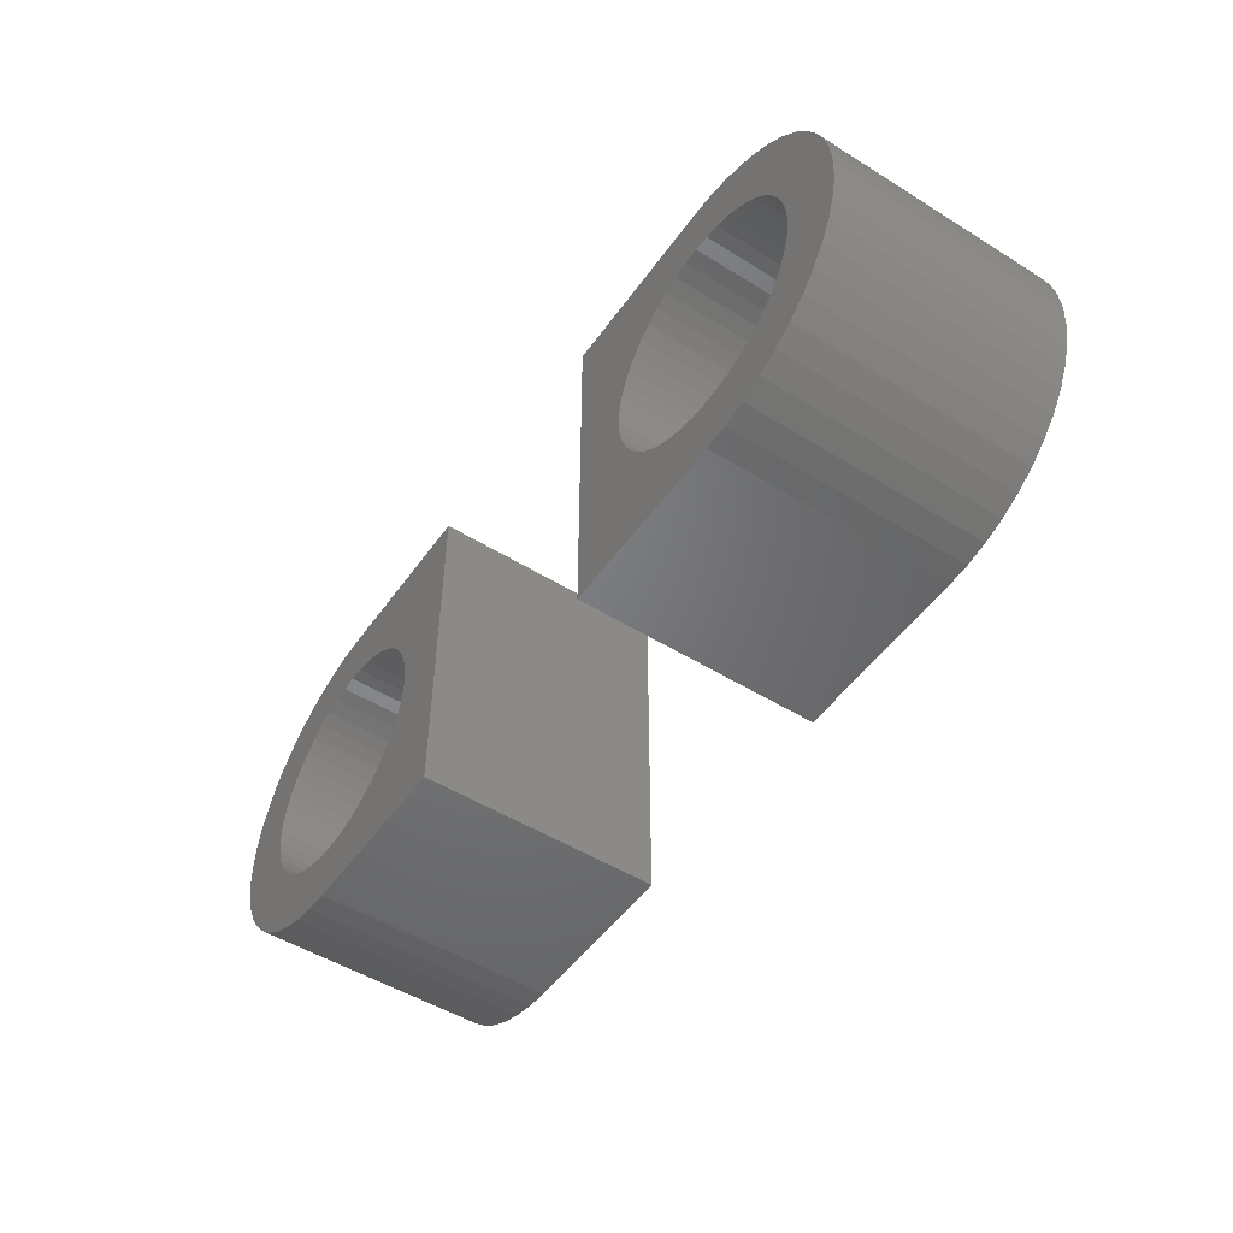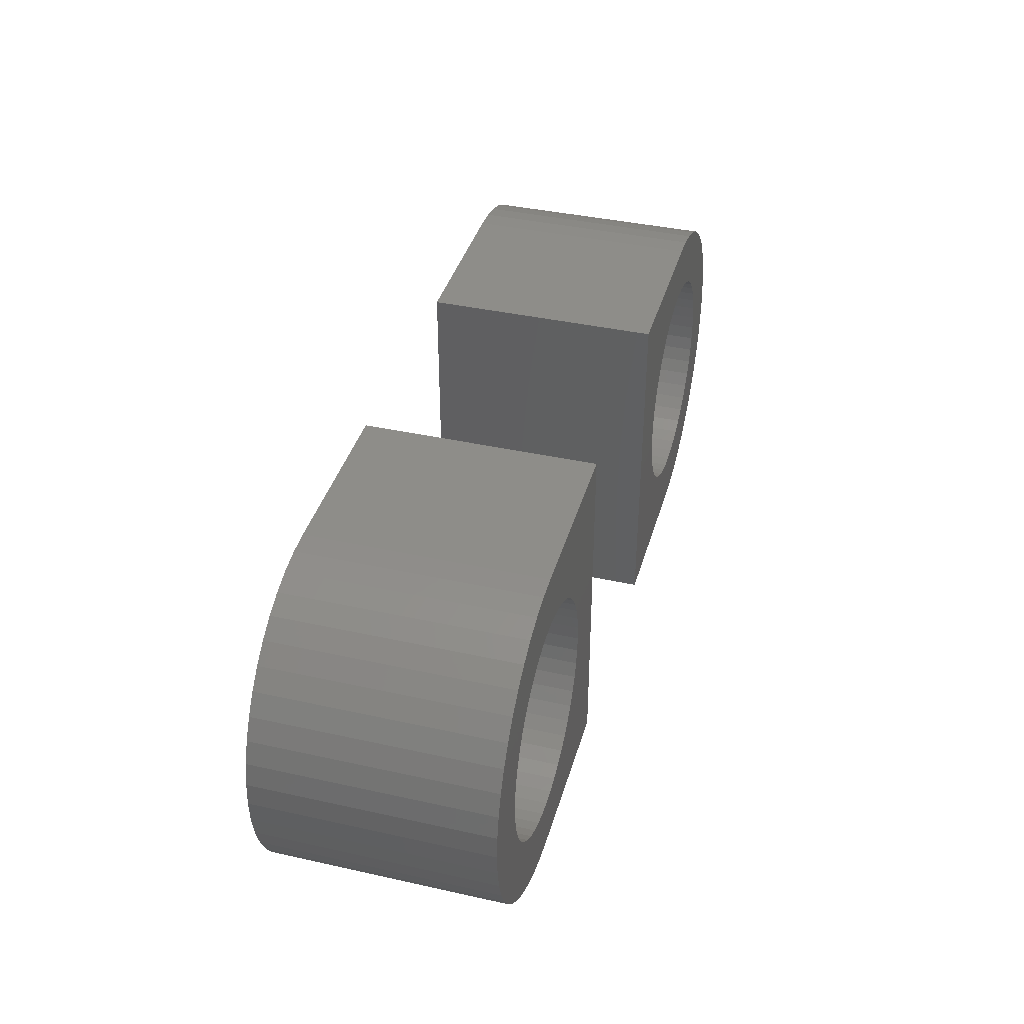
<metadata>
{"format":"stl","ext":"stl","renderer":"f3d","projection":"perspective","resolution":1024,"background":"white","views":[{"elev":-50.5,"azim":-124.2,"up":"+Z"},{"elev":38.9,"azim":105.6,"up":"+Z"}]}
</metadata>
<code>
# stl→obj: 392 verts, 780 faces
v 1.6 3.2 2.4
v 4 3.2 2.4
v 3.687 3.2 2.379
v 3.379 3.2 2.318
v 3.082 3.2 2.217
v 2.8 3.2 2.078
v 2.539 3.2 1.904
v 2.303 3.2 1.697
v 2.096 3.2 1.461
v 1.922 3.2 1.2
v 1.783 3.2 0.9185
v 1.682 3.2 0.6211
v 1.621 3.2 0.3132
v 1.6 3.2 0
v 1.6 3.2 -2.4
v 1.621 3.2 -0.3132
v 1.682 3.2 -0.6211
v 1.783 3.2 -0.9185
v 1.922 3.2 -1.2
v 2.096 3.2 -1.461
v 2.303 3.2 -1.697
v 2.539 3.2 -1.904
v 2.8 3.2 -2.078
v 3.082 3.2 -2.217
v 3.379 3.2 -2.318
v 3.687 3.2 -2.379
v 4 3.2 -2.4
v 1.6 0 2.4
v 3.687 0 2.379
v 4 0 2.4
v 3.379 0 2.318
v 3.082 0 2.217
v 2.8 0 2.078
v 2.539 0 1.904
v 2.303 0 1.697
v 2.096 0 1.461
v 1.922 0 1.2
v 1.783 0 0.9185
v 1.682 0 0.6211
v 1.621 0 0.3132
v 1.6 0 0
v 1.6 0 -2.4
v 1.621 0 -0.3132
v 1.682 0 -0.6211
v 1.783 0 -0.9185
v 1.922 0 -1.2
v 2.096 0 -1.461
v 2.303 0 -1.697
v 2.539 0 -1.904
v 2.8 0 -2.078
v 3.082 0 -2.217
v 3.379 0 -2.318
v 3.687 0 -2.379
v 4 0 -2.4
v 3.791 0 1.586
v 4 3.2 1.6
v 4 0 1.6
v 3.791 3.2 1.586
v 3.586 0 1.545
v 3.586 3.2 1.545
v 3.388 0 1.478
v 3.388 3.2 1.478
v 3.2 0 1.386
v 3.2 3.2 1.386
v 3.026 0 1.269
v 3.026 3.2 1.269
v 2.869 0 1.131
v 2.869 3.2 1.131
v 2.731 0 0.9741
v 2.731 3.2 0.9741
v 2.614 0 0.8
v 2.614 3.2 0.8
v 2.522 0 0.6123
v 2.522 3.2 0.6123
v 2.455 0 0.4141
v 2.455 3.2 0.4141
v 2.414 0 0.2088
v 2.414 3.2 0.2088
v 2.4 0 0
v 2.4 3.2 0
v 2.414 0 -0.2088
v 2.414 3.2 -0.2088
v 2.455 0 -0.4141
v 2.455 3.2 -0.4141
v 2.522 0 -0.6123
v 2.522 3.2 -0.6123
v 2.614 0 -0.8
v 2.614 3.2 -0.8
v 2.731 0 -0.9741
v 2.731 3.2 -0.9741
v 2.869 0 -1.131
v 2.869 3.2 -1.131
v 3.026 0 -1.269
v 3.026 3.2 -1.269
v 3.2 0 -1.386
v 3.2 3.2 -1.386
v 3.388 0 -1.478
v 3.388 3.2 -1.478
v 3.586 0 -1.545
v 3.586 3.2 -1.545
v 3.791 0 -1.586
v 3.791 3.2 -1.586
v 4 0 -1.6
v 4 3.2 -1.6
v 4.209 0 -1.586
v 4.209 3.2 -1.586
v 4.414 0 -1.545
v 4.414 3.2 -1.545
v 4.612 0 -1.478
v 4.612 3.2 -1.478
v 4.8 0 -1.386
v 4.8 3.2 -1.386
v 4.974 0 -1.269
v 4.974 3.2 -1.269
v 5.131 0 -1.131
v 5.131 3.2 -1.131
v 5.269 0 -0.9741
v 5.269 3.2 -0.9741
v 5.386 0 -0.8
v 5.386 3.2 -0.8
v 5.478 0 -0.6123
v 5.478 3.2 -0.6123
v 5.545 0 -0.4141
v 5.545 3.2 -0.4141
v 5.586 0 -0.2088
v 5.586 3.2 -0.2088
v 5.6 0 0
v 5.6 3.2 0
v 5.586 0 0.2088
v 5.586 3.2 0.2088
v 5.545 0 0.4141
v 5.545 3.2 0.4141
v 5.478 0 0.6123
v 5.478 3.2 0.6123
v 5.386 0 0.8
v 5.386 3.2 0.8
v 5.269 0 0.9741
v 5.269 3.2 0.9741
v 5.131 0 1.131
v 5.131 3.2 1.131
v 4.974 0 1.269
v 4.974 3.2 1.269
v 4.8 0 1.386
v 4.8 3.2 1.386
v 4.612 0 1.478
v 4.612 3.2 1.478
v 4.414 0 1.545
v 4.414 3.2 1.545
v 4.209 0 1.586
v 4.209 3.2 1.586
v 4.313 0 -2.379
v 4.621 0 -2.318
v 4.918 0 -2.217
v 5.2 0 -2.078
v 5.461 0 -1.904
v 5.697 0 -1.697
v 5.904 0 -1.461
v 6.078 0 -1.2
v 6.217 0 -0.9185
v 6.318 0 -0.6211
v 6.379 0 -0.3132
v 6.4 0 0
v 6.379 0 0.3132
v 6.318 0 0.6211
v 6.217 0 0.9185
v 6.078 0 1.2
v 5.904 0 1.461
v 5.697 0 1.697
v 5.461 0 1.904
v 5.2 0 2.078
v 4.918 0 2.217
v 4.621 0 2.318
v 4.313 0 2.379
v 4.313 3.2 2.379
v 4.621 3.2 2.318
v 4.918 3.2 2.217
v 5.2 3.2 2.078
v 5.461 3.2 1.904
v 5.697 3.2 1.697
v 5.904 3.2 1.461
v 6.078 3.2 1.2
v 6.217 3.2 0.9185
v 6.318 3.2 0.6211
v 6.379 3.2 0.3132
v 6.4 3.2 0
v 6.379 3.2 -0.3132
v 6.318 3.2 -0.6211
v 6.217 3.2 -0.9185
v 6.078 3.2 -1.2
v 5.904 3.2 -1.461
v 5.697 3.2 -1.697
v 5.461 3.2 -1.904
v 5.2 3.2 -2.078
v 4.918 3.2 -2.217
v 4.621 3.2 -2.318
v 4.313 3.2 -2.379
v -1.6 3.2 -2.4
v -4 3.2 -2.4
v -3.687 3.2 -2.379
v -3.379 3.2 -2.318
v -3.082 3.2 -2.217
v -2.8 3.2 -2.078
v -2.539 3.2 -1.904
v -2.303 3.2 -1.697
v -2.096 3.2 -1.461
v -1.922 3.2 -1.2
v -1.783 3.2 -0.9185
v -1.682 3.2 -0.6211
v -1.621 3.2 -0.3132
v -1.6 3.2 0
v -1.6 3.2 2.4
v -1.621 3.2 0.3132
v -1.682 3.2 0.6211
v -1.783 3.2 0.9185
v -1.922 3.2 1.2
v -2.096 3.2 1.461
v -2.303 3.2 1.697
v -2.539 3.2 1.904
v -2.8 3.2 2.078
v -3.082 3.2 2.217
v -3.379 3.2 2.318
v -3.687 3.2 2.379
v -4 3.2 2.4
v -1.6 0 -2.4
v -3.687 0 -2.379
v -4 0 -2.4
v -3.379 0 -2.318
v -3.082 0 -2.217
v -2.8 0 -2.078
v -2.539 0 -1.904
v -2.303 0 -1.697
v -2.096 0 -1.461
v -1.922 0 -1.2
v -1.783 0 -0.9185
v -1.682 0 -0.6211
v -1.621 0 -0.3132
v -1.6 0 0
v -1.6 0 2.4
v -1.621 0 0.3132
v -1.682 0 0.6211
v -1.783 0 0.9185
v -1.922 0 1.2
v -2.096 0 1.461
v -2.303 0 1.697
v -2.539 0 1.904
v -2.8 0 2.078
v -3.082 0 2.217
v -3.379 0 2.318
v -3.687 0 2.379
v -4 0 2.4
v -3.791 0 -1.586
v -4 3.2 -1.6
v -4 0 -1.6
v -3.791 3.2 -1.586
v -3.586 0 -1.545
v -3.586 3.2 -1.545
v -3.388 0 -1.478
v -3.388 3.2 -1.478
v -3.2 0 -1.386
v -3.2 3.2 -1.386
v -3.026 0 -1.269
v -3.026 3.2 -1.269
v -2.869 0 -1.131
v -2.869 3.2 -1.131
v -2.731 0 -0.9741
v -2.731 3.2 -0.9741
v -2.614 0 -0.8
v -2.614 3.2 -0.8
v -2.522 0 -0.6123
v -2.522 3.2 -0.6123
v -2.455 0 -0.4141
v -2.455 3.2 -0.4141
v -2.414 0 -0.2088
v -2.414 3.2 -0.2088
v -2.4 0 0
v -2.4 3.2 0
v -2.414 0 0.2088
v -2.414 3.2 0.2088
v -2.455 0 0.4141
v -2.455 3.2 0.4141
v -2.522 0 0.6123
v -2.522 3.2 0.6123
v -2.614 0 0.8
v -2.614 3.2 0.8
v -2.731 0 0.9741
v -2.731 3.2 0.9741
v -2.869 0 1.131
v -2.869 3.2 1.131
v -3.026 0 1.269
v -3.026 3.2 1.269
v -3.2 0 1.386
v -3.2 3.2 1.386
v -3.388 0 1.478
v -3.388 3.2 1.478
v -3.586 0 1.545
v -3.586 3.2 1.545
v -3.791 0 1.586
v -3.791 3.2 1.586
v -4 0 1.6
v -4 3.2 1.6
v -4.209 0 1.586
v -4.209 3.2 1.586
v -4.414 0 1.545
v -4.414 3.2 1.545
v -4.612 0 1.478
v -4.612 3.2 1.478
v -4.8 0 1.386
v -4.8 3.2 1.386
v -4.974 0 1.269
v -4.974 3.2 1.269
v -5.131 0 1.131
v -5.131 3.2 1.131
v -5.269 0 0.9741
v -5.269 3.2 0.9741
v -5.386 0 0.8
v -5.386 3.2 0.8
v -5.478 0 0.6123
v -5.478 3.2 0.6123
v -5.545 0 0.4141
v -5.545 3.2 0.4141
v -5.586 0 0.2088
v -5.586 3.2 0.2088
v -5.6 0 0
v -5.6 3.2 0
v -5.586 0 -0.2088
v -5.586 3.2 -0.2088
v -5.545 0 -0.4141
v -5.545 3.2 -0.4141
v -5.478 0 -0.6123
v -5.478 3.2 -0.6123
v -5.386 0 -0.8
v -5.386 3.2 -0.8
v -5.269 0 -0.9741
v -5.269 3.2 -0.9741
v -5.131 0 -1.131
v -5.131 3.2 -1.131
v -4.974 0 -1.269
v -4.974 3.2 -1.269
v -4.8 0 -1.386
v -4.8 3.2 -1.386
v -4.612 0 -1.478
v -4.612 3.2 -1.478
v -4.414 0 -1.545
v -4.414 3.2 -1.545
v -4.209 0 -1.586
v -4.209 3.2 -1.586
v -4.313 0 2.379
v -4.621 0 2.318
v -4.918 0 2.217
v -5.2 0 2.078
v -5.461 0 1.904
v -5.697 0 1.697
v -5.904 0 1.461
v -6.078 0 1.2
v -6.217 0 0.9185
v -6.318 0 0.6211
v -6.379 0 0.3132
v -6.4 0 0
v -6.379 0 -0.3132
v -6.318 0 -0.6211
v -6.217 0 -0.9185
v -6.078 0 -1.2
v -5.904 0 -1.461
v -5.697 0 -1.697
v -5.461 0 -1.904
v -5.2 0 -2.078
v -4.918 0 -2.217
v -4.621 0 -2.318
v -4.313 0 -2.379
v -4.313 3.2 -2.379
v -4.621 3.2 -2.318
v -4.918 3.2 -2.217
v -5.2 3.2 -2.078
v -5.461 3.2 -1.904
v -5.697 3.2 -1.697
v -5.904 3.2 -1.461
v -6.078 3.2 -1.2
v -6.217 3.2 -0.9185
v -6.318 3.2 -0.6211
v -6.379 3.2 -0.3132
v -6.4 3.2 0
v -6.379 3.2 0.3132
v -6.318 3.2 0.6211
v -6.217 3.2 0.9185
v -6.078 3.2 1.2
v -5.904 3.2 1.461
v -5.697 3.2 1.697
v -5.461 3.2 1.904
v -5.2 3.2 2.078
v -4.918 3.2 2.217
v -4.621 3.2 2.318
v -4.313 3.2 2.379
f 1 2 3
f 1 3 4
f 1 4 5
f 1 5 6
f 1 6 7
f 1 7 8
f 1 8 9
f 1 9 10
f 1 10 11
f 1 11 12
f 1 12 13
f 1 13 14
f 15 14 16
f 15 16 17
f 15 17 18
f 15 18 19
f 15 19 20
f 15 20 21
f 15 21 22
f 15 22 23
f 15 23 24
f 15 24 25
f 15 25 26
f 15 26 27
f 28 29 30
f 28 31 29
f 28 32 31
f 28 33 32
f 28 34 33
f 28 35 34
f 28 36 35
f 28 37 36
f 28 38 37
f 28 39 38
f 28 40 39
f 28 41 40
f 42 43 41
f 42 44 43
f 42 45 44
f 42 46 45
f 42 47 46
f 42 48 47
f 42 49 48
f 42 50 49
f 42 51 50
f 42 52 51
f 42 53 52
f 42 54 53
f 55 56 57
f 56 55 58
f 59 58 55
f 58 59 60
f 61 60 59
f 60 61 62
f 63 62 61
f 62 63 64
f 65 64 63
f 64 65 66
f 67 66 65
f 66 67 68
f 69 68 67
f 68 69 70
f 71 70 69
f 70 71 72
f 73 72 71
f 72 73 74
f 75 74 73
f 74 75 76
f 77 76 75
f 76 77 78
f 79 78 77
f 78 79 80
f 81 80 79
f 80 81 82
f 83 82 81
f 82 83 84
f 85 84 83
f 84 85 86
f 87 86 85
f 86 87 88
f 89 88 87
f 88 89 90
f 91 90 89
f 90 91 92
f 93 92 91
f 92 93 94
f 95 94 93
f 94 95 96
f 97 96 95
f 96 97 98
f 99 98 97
f 98 99 100
f 101 100 99
f 100 101 102
f 103 102 101
f 102 103 104
f 105 104 103
f 104 105 106
f 107 106 105
f 106 107 108
f 109 108 107
f 108 109 110
f 111 110 109
f 110 111 112
f 113 112 111
f 112 113 114
f 115 114 113
f 114 115 116
f 117 116 115
f 116 117 118
f 119 118 117
f 118 119 120
f 121 120 119
f 120 121 122
f 123 122 121
f 122 123 124
f 125 124 123
f 124 125 126
f 127 126 125
f 126 127 128
f 129 128 127
f 128 129 130
f 131 130 129
f 130 131 132
f 133 132 131
f 132 133 134
f 135 134 133
f 134 135 136
f 137 136 135
f 136 137 138
f 139 138 137
f 138 139 140
f 141 140 139
f 140 141 142
f 143 142 141
f 142 143 144
f 145 144 143
f 144 145 146
f 147 146 145
f 146 147 148
f 149 148 147
f 148 149 150
f 57 150 149
f 150 57 56
f 54 151 105
f 105 103 54
f 151 152 107
f 107 105 151
f 152 153 109
f 109 107 152
f 153 154 111
f 111 109 153
f 154 155 113
f 113 111 154
f 155 156 115
f 115 113 155
f 156 157 117
f 117 115 156
f 157 158 119
f 119 117 157
f 158 159 121
f 121 119 158
f 159 160 123
f 123 121 159
f 160 161 125
f 125 123 160
f 161 162 127
f 127 125 161
f 162 163 129
f 129 127 162
f 163 164 131
f 131 129 163
f 164 165 133
f 133 131 164
f 165 166 135
f 135 133 165
f 166 167 137
f 137 135 166
f 167 168 139
f 139 137 167
f 168 169 141
f 141 139 168
f 169 170 143
f 143 141 169
f 170 171 145
f 145 143 170
f 171 172 147
f 147 145 171
f 172 173 149
f 149 147 172
f 173 30 57
f 57 149 173
f 30 29 55
f 55 57 30
f 29 31 59
f 59 55 29
f 31 32 61
f 61 59 31
f 32 33 63
f 63 61 32
f 33 34 65
f 65 63 33
f 34 35 67
f 67 65 34
f 35 36 69
f 69 67 35
f 36 37 71
f 71 69 36
f 37 38 73
f 73 71 37
f 38 39 75
f 75 73 38
f 39 40 77
f 77 75 39
f 40 41 79
f 79 77 40
f 41 43 81
f 81 79 41
f 43 44 83
f 83 81 43
f 44 45 85
f 85 83 44
f 45 46 87
f 87 85 45
f 46 47 89
f 89 87 46
f 47 48 91
f 91 89 47
f 48 49 93
f 93 91 48
f 49 50 95
f 95 93 49
f 50 51 97
f 97 95 50
f 51 52 99
f 99 97 51
f 52 53 101
f 101 99 52
f 53 54 103
f 103 101 53
f 27 26 102
f 102 104 27
f 26 25 100
f 100 102 26
f 25 24 98
f 98 100 25
f 24 23 96
f 96 98 24
f 23 22 94
f 94 96 23
f 22 21 92
f 92 94 22
f 21 20 90
f 90 92 21
f 20 19 88
f 88 90 20
f 19 18 86
f 86 88 19
f 18 17 84
f 84 86 18
f 17 16 82
f 82 84 17
f 16 14 80
f 80 82 16
f 14 13 78
f 78 80 14
f 13 12 76
f 76 78 13
f 12 11 74
f 74 76 12
f 11 10 72
f 72 74 11
f 10 9 70
f 70 72 10
f 9 8 68
f 68 70 9
f 8 7 66
f 66 68 8
f 7 6 64
f 64 66 7
f 6 5 62
f 62 64 6
f 5 4 60
f 60 62 5
f 4 3 58
f 58 60 4
f 3 2 56
f 56 58 3
f 2 174 150
f 150 56 2
f 174 175 148
f 148 150 174
f 175 176 146
f 146 148 175
f 176 177 144
f 144 146 176
f 177 178 142
f 142 144 177
f 178 179 140
f 140 142 178
f 179 180 138
f 138 140 179
f 180 181 136
f 136 138 180
f 181 182 134
f 134 136 181
f 182 183 132
f 132 134 182
f 183 184 130
f 130 132 183
f 184 185 128
f 128 130 184
f 185 186 126
f 126 128 185
f 186 187 124
f 124 126 186
f 187 188 122
f 122 124 187
f 188 189 120
f 120 122 188
f 189 190 118
f 118 120 189
f 190 191 116
f 116 118 190
f 191 192 114
f 114 116 191
f 192 193 112
f 112 114 192
f 193 194 110
f 110 112 193
f 194 195 108
f 108 110 194
f 195 196 106
f 106 108 195
f 196 27 104
f 104 106 196
f 42 28 1
f 1 15 42
f 28 30 2
f 2 1 28
f 15 27 54
f 54 42 15
f 151 54 27
f 27 196 151
f 152 151 196
f 196 195 152
f 153 152 195
f 195 194 153
f 154 153 194
f 194 193 154
f 155 154 193
f 193 192 155
f 156 155 192
f 192 191 156
f 157 156 191
f 191 190 157
f 158 157 190
f 190 189 158
f 159 158 189
f 189 188 159
f 160 159 188
f 188 187 160
f 161 160 187
f 187 186 161
f 162 161 186
f 186 185 162
f 163 162 185
f 185 184 163
f 164 163 184
f 184 183 164
f 165 164 183
f 183 182 165
f 166 165 182
f 182 181 166
f 167 166 181
f 181 180 167
f 168 167 180
f 180 179 168
f 169 168 179
f 179 178 169
f 170 169 178
f 178 177 170
f 171 170 177
f 177 176 171
f 172 171 176
f 176 175 172
f 173 172 175
f 175 174 173
f 30 173 174
f 174 2 30
f 197 198 199
f 197 199 200
f 197 200 201
f 197 201 202
f 197 202 203
f 197 203 204
f 197 204 205
f 197 205 206
f 197 206 207
f 197 207 208
f 197 208 209
f 197 209 210
f 211 210 212
f 211 212 213
f 211 213 214
f 211 214 215
f 211 215 216
f 211 216 217
f 211 217 218
f 211 218 219
f 211 219 220
f 211 220 221
f 211 221 222
f 211 222 223
f 224 225 226
f 224 227 225
f 224 228 227
f 224 229 228
f 224 230 229
f 224 231 230
f 224 232 231
f 224 233 232
f 224 234 233
f 224 235 234
f 224 236 235
f 224 237 236
f 238 239 237
f 238 240 239
f 238 241 240
f 238 242 241
f 238 243 242
f 238 244 243
f 238 245 244
f 238 246 245
f 238 247 246
f 238 248 247
f 238 249 248
f 238 250 249
f 251 252 253
f 252 251 254
f 255 254 251
f 254 255 256
f 257 256 255
f 256 257 258
f 259 258 257
f 258 259 260
f 261 260 259
f 260 261 262
f 263 262 261
f 262 263 264
f 265 264 263
f 264 265 266
f 267 266 265
f 266 267 268
f 269 268 267
f 268 269 270
f 271 270 269
f 270 271 272
f 273 272 271
f 272 273 274
f 275 274 273
f 274 275 276
f 277 276 275
f 276 277 278
f 279 278 277
f 278 279 280
f 281 280 279
f 280 281 282
f 283 282 281
f 282 283 284
f 285 284 283
f 284 285 286
f 287 286 285
f 286 287 288
f 289 288 287
f 288 289 290
f 291 290 289
f 290 291 292
f 293 292 291
f 292 293 294
f 295 294 293
f 294 295 296
f 297 296 295
f 296 297 298
f 299 298 297
f 298 299 300
f 301 300 299
f 300 301 302
f 303 302 301
f 302 303 304
f 305 304 303
f 304 305 306
f 307 306 305
f 306 307 308
f 309 308 307
f 308 309 310
f 311 310 309
f 310 311 312
f 313 312 311
f 312 313 314
f 315 314 313
f 314 315 316
f 317 316 315
f 316 317 318
f 319 318 317
f 318 319 320
f 321 320 319
f 320 321 322
f 323 322 321
f 322 323 324
f 325 324 323
f 324 325 326
f 327 326 325
f 326 327 328
f 329 328 327
f 328 329 330
f 331 330 329
f 330 331 332
f 333 332 331
f 332 333 334
f 335 334 333
f 334 335 336
f 337 336 335
f 336 337 338
f 339 338 337
f 338 339 340
f 341 340 339
f 340 341 342
f 343 342 341
f 342 343 344
f 345 344 343
f 344 345 346
f 253 346 345
f 346 253 252
f 250 347 301
f 301 299 250
f 347 348 303
f 303 301 347
f 348 349 305
f 305 303 348
f 349 350 307
f 307 305 349
f 350 351 309
f 309 307 350
f 351 352 311
f 311 309 351
f 352 353 313
f 313 311 352
f 353 354 315
f 315 313 353
f 354 355 317
f 317 315 354
f 355 356 319
f 319 317 355
f 356 357 321
f 321 319 356
f 357 358 323
f 323 321 357
f 358 359 325
f 325 323 358
f 359 360 327
f 327 325 359
f 360 361 329
f 329 327 360
f 361 362 331
f 331 329 361
f 362 363 333
f 333 331 362
f 363 364 335
f 335 333 363
f 364 365 337
f 337 335 364
f 365 366 339
f 339 337 365
f 366 367 341
f 341 339 366
f 367 368 343
f 343 341 367
f 368 369 345
f 345 343 368
f 369 226 253
f 253 345 369
f 226 225 251
f 251 253 226
f 225 227 255
f 255 251 225
f 227 228 257
f 257 255 227
f 228 229 259
f 259 257 228
f 229 230 261
f 261 259 229
f 230 231 263
f 263 261 230
f 231 232 265
f 265 263 231
f 232 233 267
f 267 265 232
f 233 234 269
f 269 267 233
f 234 235 271
f 271 269 234
f 235 236 273
f 273 271 235
f 236 237 275
f 275 273 236
f 237 239 277
f 277 275 237
f 239 240 279
f 279 277 239
f 240 241 281
f 281 279 240
f 241 242 283
f 283 281 241
f 242 243 285
f 285 283 242
f 243 244 287
f 287 285 243
f 244 245 289
f 289 287 244
f 245 246 291
f 291 289 245
f 246 247 293
f 293 291 246
f 247 248 295
f 295 293 247
f 248 249 297
f 297 295 248
f 249 250 299
f 299 297 249
f 223 222 298
f 298 300 223
f 222 221 296
f 296 298 222
f 221 220 294
f 294 296 221
f 220 219 292
f 292 294 220
f 219 218 290
f 290 292 219
f 218 217 288
f 288 290 218
f 217 216 286
f 286 288 217
f 216 215 284
f 284 286 216
f 215 214 282
f 282 284 215
f 214 213 280
f 280 282 214
f 213 212 278
f 278 280 213
f 212 210 276
f 276 278 212
f 210 209 274
f 274 276 210
f 209 208 272
f 272 274 209
f 208 207 270
f 270 272 208
f 207 206 268
f 268 270 207
f 206 205 266
f 266 268 206
f 205 204 264
f 264 266 205
f 204 203 262
f 262 264 204
f 203 202 260
f 260 262 203
f 202 201 258
f 258 260 202
f 201 200 256
f 256 258 201
f 200 199 254
f 254 256 200
f 199 198 252
f 252 254 199
f 198 370 346
f 346 252 198
f 370 371 344
f 344 346 370
f 371 372 342
f 342 344 371
f 372 373 340
f 340 342 372
f 373 374 338
f 338 340 373
f 374 375 336
f 336 338 374
f 375 376 334
f 334 336 375
f 376 377 332
f 332 334 376
f 377 378 330
f 330 332 377
f 378 379 328
f 328 330 378
f 379 380 326
f 326 328 379
f 380 381 324
f 324 326 380
f 381 382 322
f 322 324 381
f 382 383 320
f 320 322 382
f 383 384 318
f 318 320 383
f 384 385 316
f 316 318 384
f 385 386 314
f 314 316 385
f 386 387 312
f 312 314 386
f 387 388 310
f 310 312 387
f 388 389 308
f 308 310 388
f 389 390 306
f 306 308 389
f 390 391 304
f 304 306 390
f 391 392 302
f 302 304 391
f 392 223 300
f 300 302 392
f 238 224 197
f 197 211 238
f 224 226 198
f 198 197 224
f 211 223 250
f 250 238 211
f 347 250 223
f 223 392 347
f 348 347 392
f 392 391 348
f 349 348 391
f 391 390 349
f 350 349 390
f 390 389 350
f 351 350 389
f 389 388 351
f 352 351 388
f 388 387 352
f 353 352 387
f 387 386 353
f 354 353 386
f 386 385 354
f 355 354 385
f 385 384 355
f 356 355 384
f 384 383 356
f 357 356 383
f 383 382 357
f 358 357 382
f 382 381 358
f 359 358 381
f 381 380 359
f 360 359 380
f 380 379 360
f 361 360 379
f 379 378 361
f 362 361 378
f 378 377 362
f 363 362 377
f 377 376 363
f 364 363 376
f 376 375 364
f 365 364 375
f 375 374 365
f 366 365 374
f 374 373 366
f 367 366 373
f 373 372 367
f 368 367 372
f 372 371 368
f 369 368 371
f 371 370 369
f 226 369 370
f 370 198 226

</code>
